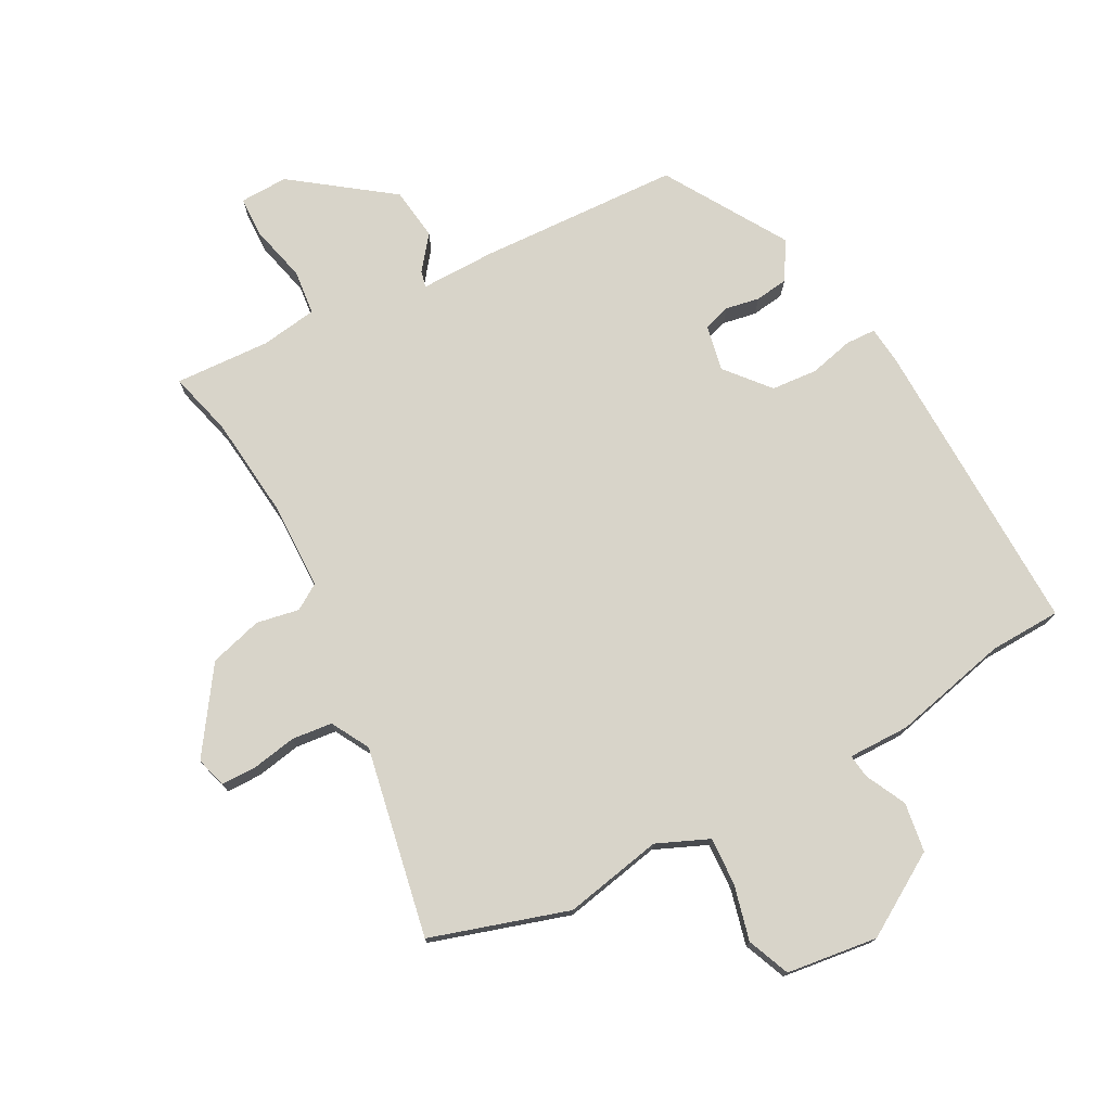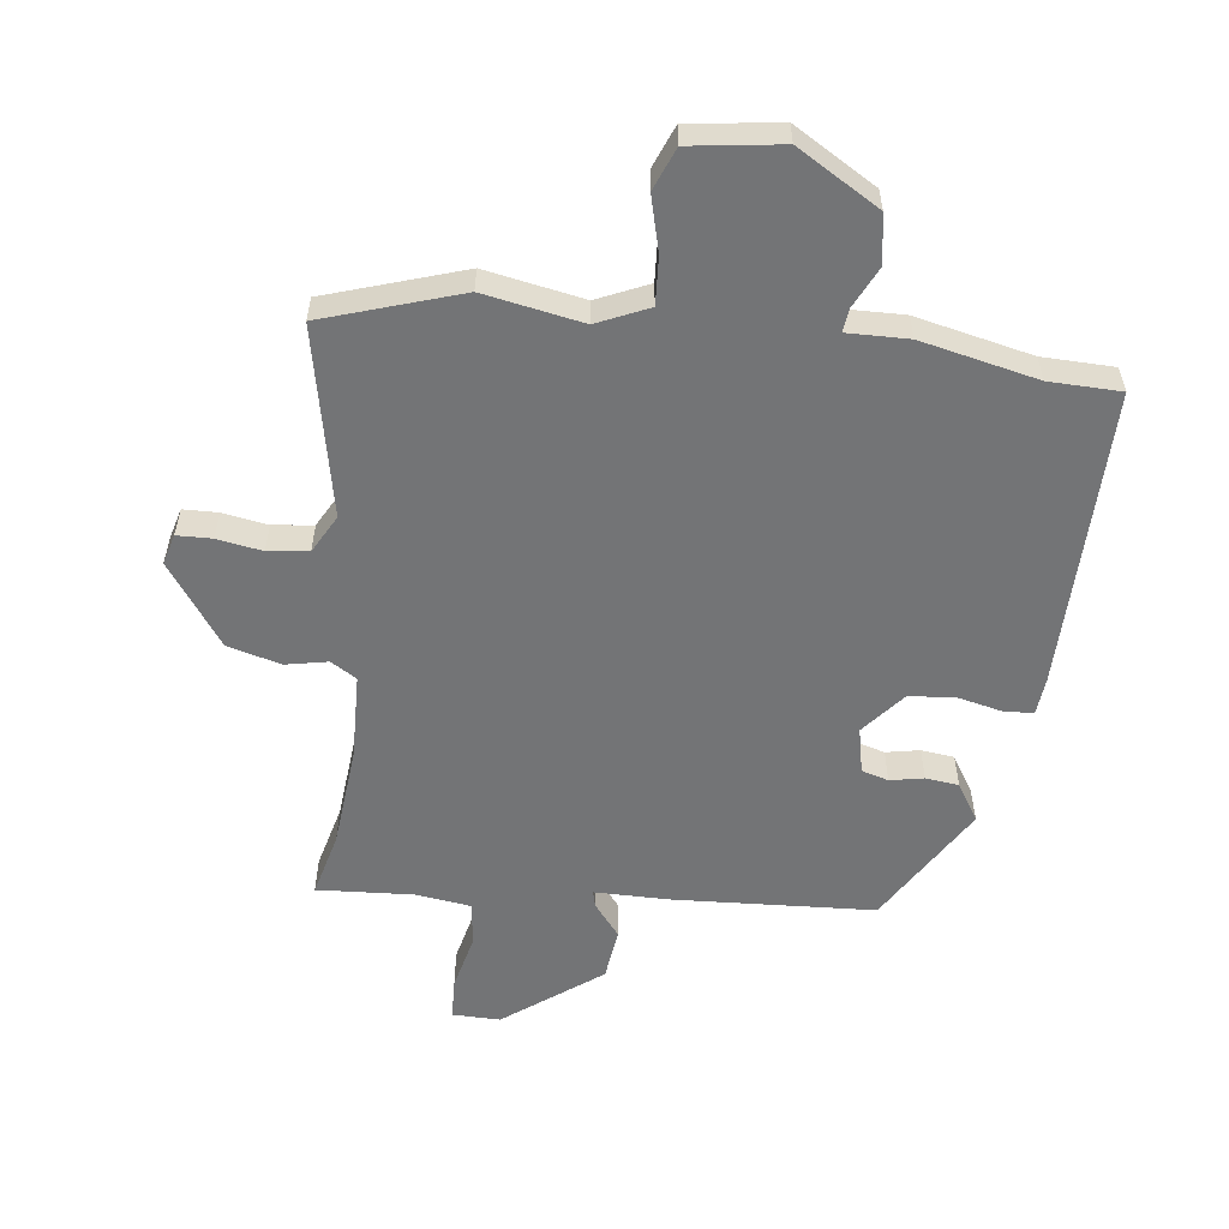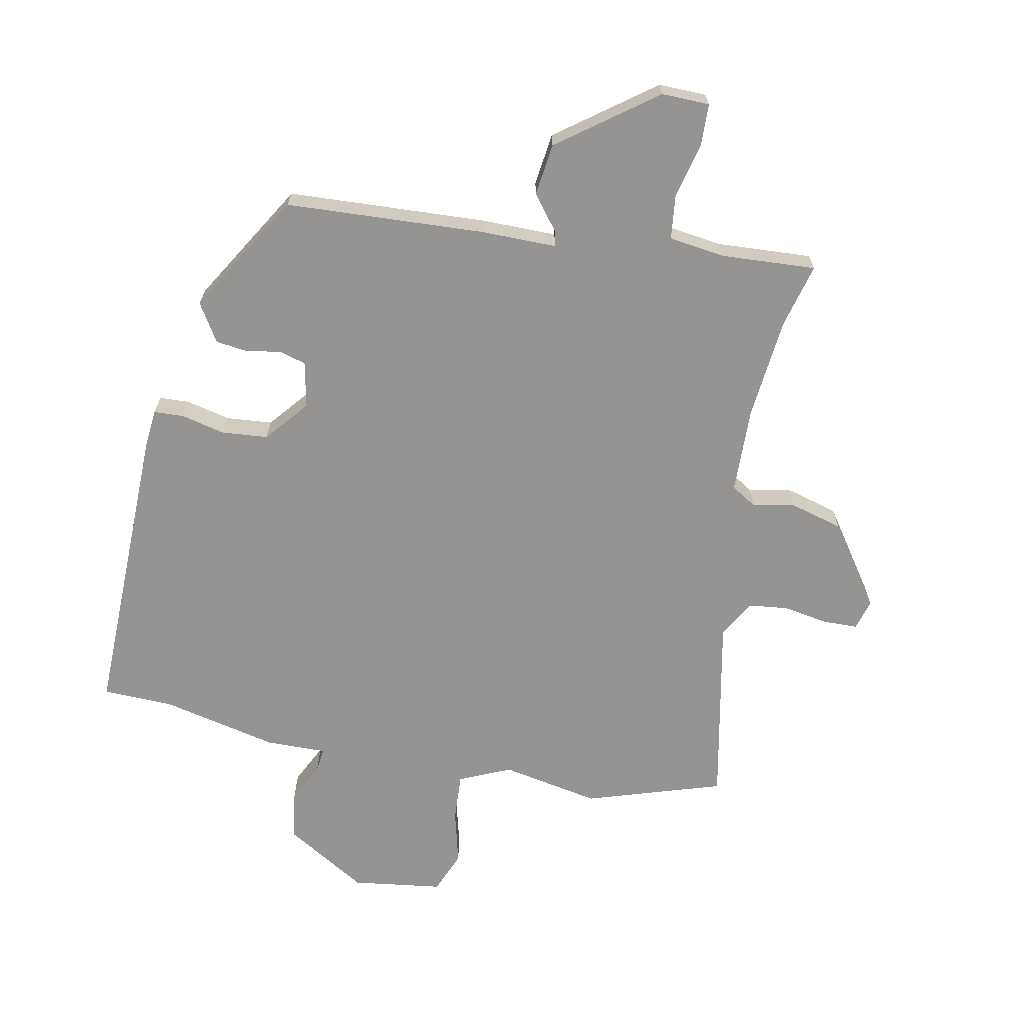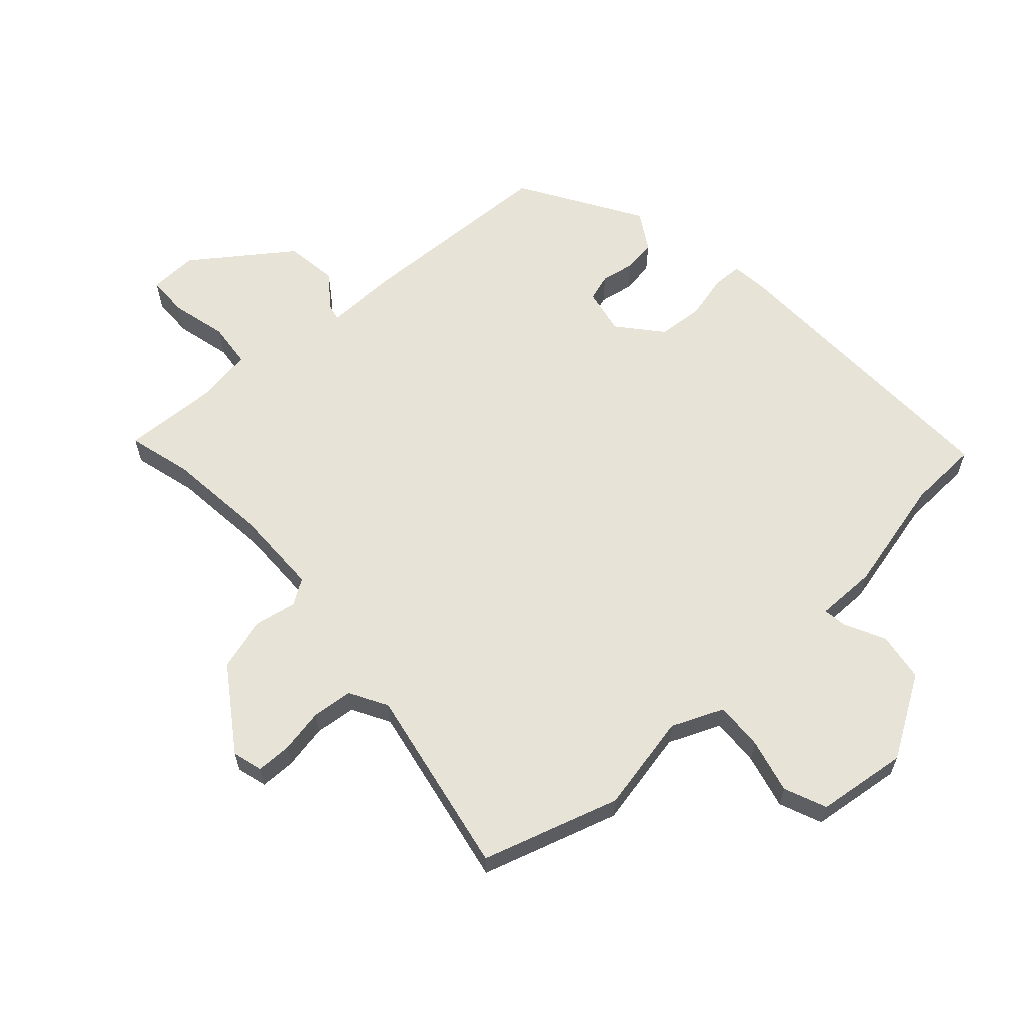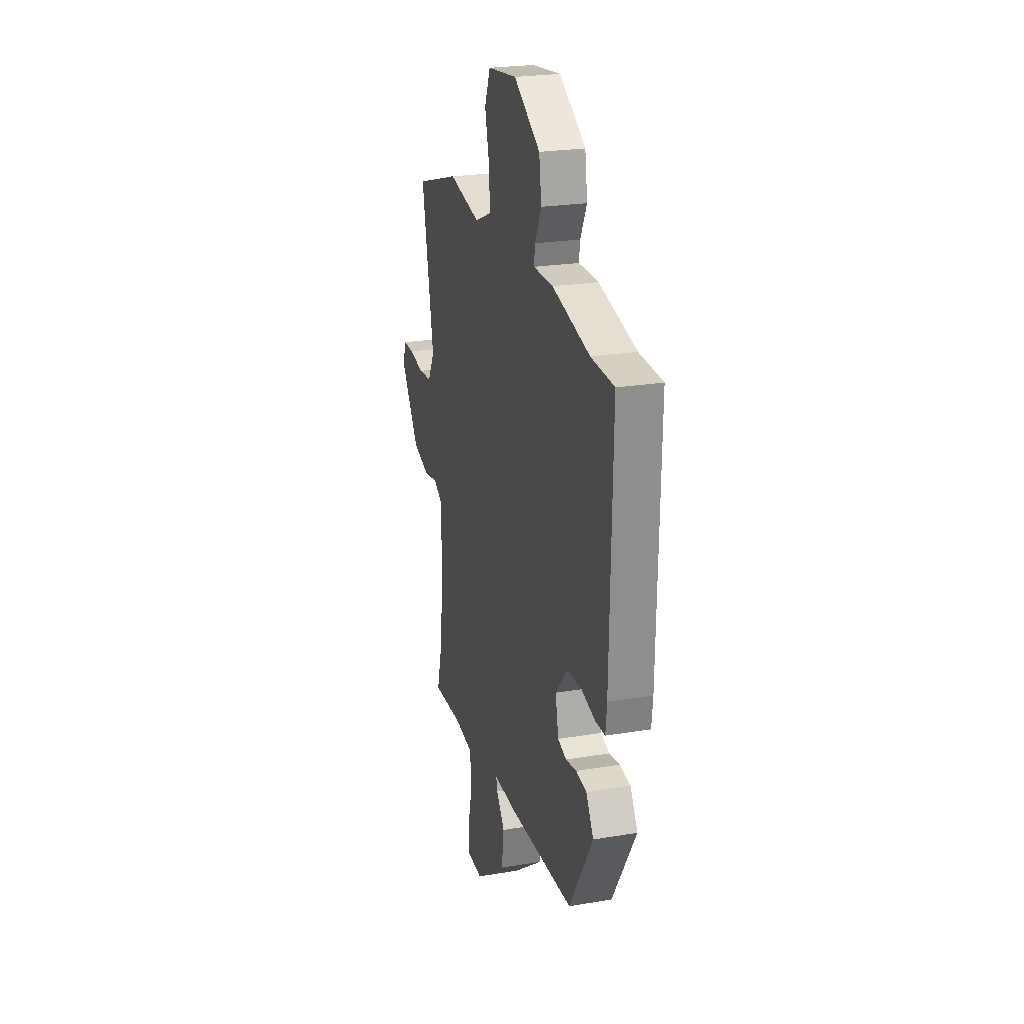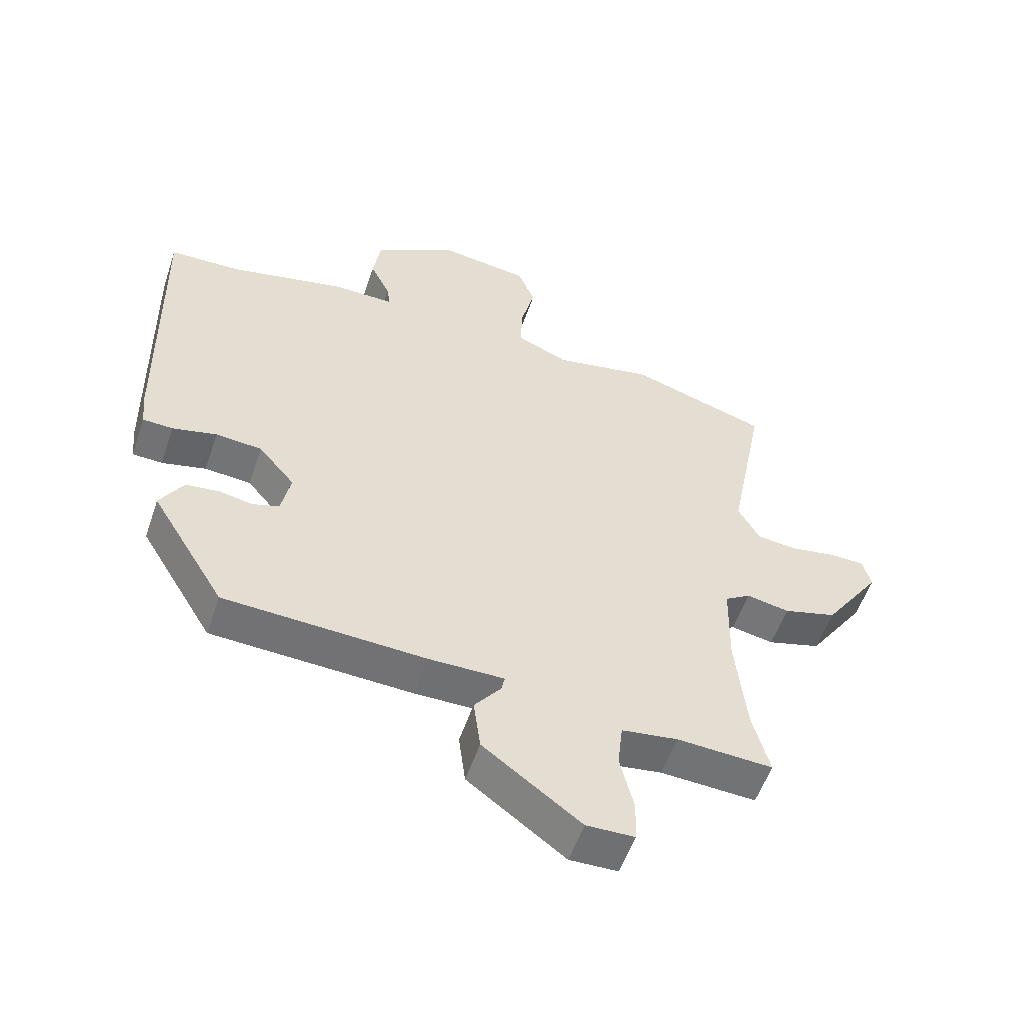
<metadata>
{"format":"obj","ext":"obj","renderer":"f3d","projection":"perspective","resolution":1024,"background":"white","views":[{"elev":75.5,"azim":-28.2,"up":"+Y"},{"elev":-56.1,"azim":-6.5,"up":"+Y"},{"elev":-67.1,"azim":169.1,"up":"+Y"},{"elev":61.9,"azim":-42.5,"up":"+Y"},{"elev":23.9,"azim":74.5,"up":"+Z"},{"elev":-55.1,"azim":161.3,"up":"+Z"}]}
</metadata>
<code>
v 0.436 0.07 0.502
v 0.551 0.07 0.498
v 0.541 0.07 0.012
v 0.535 0.07 -0.047
v 0.487 0.07 -0.049
v 0.416 0.07 -0.032
v 0.342 0.07 -0.038
v 0.284 0.07 -0.107
v 0.299 0.07 -0.181
v 0.342 0.07 -0.194
v 0.396 0.07 -0.184
v 0.449 0.07 -0.191
v 0.486 0.07 -0.252
v 0.368 0.07 -0.446
v 0.046 0.07 -0.461
v -0.074 0.07 -0.46
v -0.068 0.07 -0.486
v -0.026 0.07 -0.54
v -0.037 0.07 -0.624
v -0.193 0.07 -0.739
v -0.27 0.07 -0.737
v -0.272 0.07 -0.671
v -0.25 0.07 -0.581
v -0.258 0.07 -0.509
v -0.348 0.07 -0.496
v -0.501 0.07 -0.504
v -0.474 0.07 -0.402
v -0.457 0.07 -0.237
v -0.46 0.07 -0.098
v -0.501 0.07 -0.072
v -0.569 0.07 -0.085
v -0.654 0.07 -0.061
v -0.745 0.07 0.071
v -0.731 0.07 0.12
v -0.675 0.07 0.121
v -0.603 0.07 0.108
v -0.538 0.07 0.115
v -0.504 0.07 0.176
v -0.563 0.07 0.48
v -0.343 0.07 0.549
v -0.185 0.07 0.518
v -0.102 0.07 0.554
v -0.106 0.07 0.631
v -0.128 0.07 0.719
v -0.1 0.07 0.787
v 0.046 0.07 0.806
v 0.177 0.07 0.726
v 0.189 0.07 0.647
v 0.157 0.07 0.582
v 0.152 0.07 0.544
v 0.25 0.07 0.545
v 0.436 0 0.502
v 0.551 0 0.498
v 0.541 0 0.012
v 0.535 0 -0.047
v 0.487 0 -0.049
v 0.416 0 -0.032
v 0.342 0 -0.038
v 0.284 0 -0.107
v 0.299 0 -0.181
v 0.342 0 -0.194
v 0.396 0 -0.184
v 0.449 0 -0.191
v 0.486 0 -0.252
v 0.368 0 -0.446
v 0.046 0 -0.461
v -0.074 0 -0.46
v -0.068 0 -0.486
v -0.026 0 -0.54
v -0.037 0 -0.624
v -0.193 0 -0.739
v -0.27 0 -0.737
v -0.272 0 -0.671
v -0.25 0 -0.581
v -0.258 0 -0.509
v -0.348 0 -0.496
v -0.501 0 -0.504
v -0.474 0 -0.402
v -0.457 0 -0.237
v -0.46 0 -0.098
v -0.501 0 -0.072
v -0.569 0 -0.085
v -0.654 0 -0.061
v -0.745 0 0.071
v -0.731 0 0.12
v -0.675 0 0.121
v -0.603 0 0.108
v -0.538 0 0.115
v -0.504 0 0.176
v -0.563 0 0.48
v -0.343 0 0.549
v -0.185 0 0.518
v -0.102 0 0.554
v -0.106 0 0.631
v -0.128 0 0.719
v -0.1 0 0.787
v 0.046 0 0.806
v 0.177 0 0.726
v 0.189 0 0.647
v 0.157 0 0.582
v 0.152 0 0.544
v 0.25 0 0.545
f 50 51 1
f 46 47 48 49
f 46 49 50
f 43 44 45 46
f 42 43 46 50
f 41 42 50 1
f 38 39 40 41
f 37 38 41 1
f 33 34 35 36
f 33 36 37
f 30 31 32 33
f 30 33 37
f 29 30 37 1
f 25 26 27
f 24 25 27 28
f 20 21 22 23
f 20 23 24
f 17 18 19 20
f 16 17 20 24
f 13 14 15 16
f 10 11 12 13
f 9 10 13 16
f 8 9 16 24
f 3 4 5 6
f 3 6 7
f 2 3 7
f 8 24 28 29
f 7 8 29
f 1 2 7 29
f 52 102 101
f 100 99 98 97
f 101 100 97
f 97 96 95 94
f 101 97 94 93
f 52 101 93 92
f 92 91 90 89
f 52 92 89 88
f 87 86 85 84
f 88 87 84
f 84 83 82 81
f 88 84 81
f 52 88 81 80
f 78 77 76
f 79 78 76 75
f 74 73 72 71
f 75 74 71
f 71 70 69 68
f 75 71 68 67
f 67 66 65 64
f 64 63 62 61
f 67 64 61 60
f 75 67 60 59
f 57 56 55 54
f 58 57 54
f 58 54 53
f 80 79 75 59
f 80 59 58
f 80 58 53 52
f 1 52 53 2
f 2 53 54 3
f 3 54 55 4
f 4 55 56 5
f 5 56 57 6
f 6 57 58 7
f 7 58 59 8
f 8 59 60 9
f 9 60 61 10
f 10 61 62 11
f 11 62 63 12
f 12 63 64 13
f 13 64 65 14
f 14 65 66 15
f 15 66 67 16
f 16 67 68 17
f 17 68 69 18
f 18 69 70 19
f 19 70 71 20
f 20 71 72 21
f 21 72 73 22
f 22 73 74 23
f 23 74 75 24
f 24 75 76 25
f 25 76 77 26
f 26 77 78 27
f 27 78 79 28
f 28 79 80 29
f 29 80 81 30
f 30 81 82 31
f 31 82 83 32
f 32 83 84 33
f 33 84 85 34
f 34 85 86 35
f 35 86 87 36
f 36 87 88 37
f 37 88 89 38
f 38 89 90 39
f 39 90 91 40
f 40 91 92 41
f 41 92 93 42
f 42 93 94 43
f 43 94 95 44
f 44 95 96 45
f 45 96 97 46
f 46 97 98 47
f 47 98 99 48
f 48 99 100 49
f 49 100 101 50
f 50 101 102 51
f 51 102 52 1

</code>
